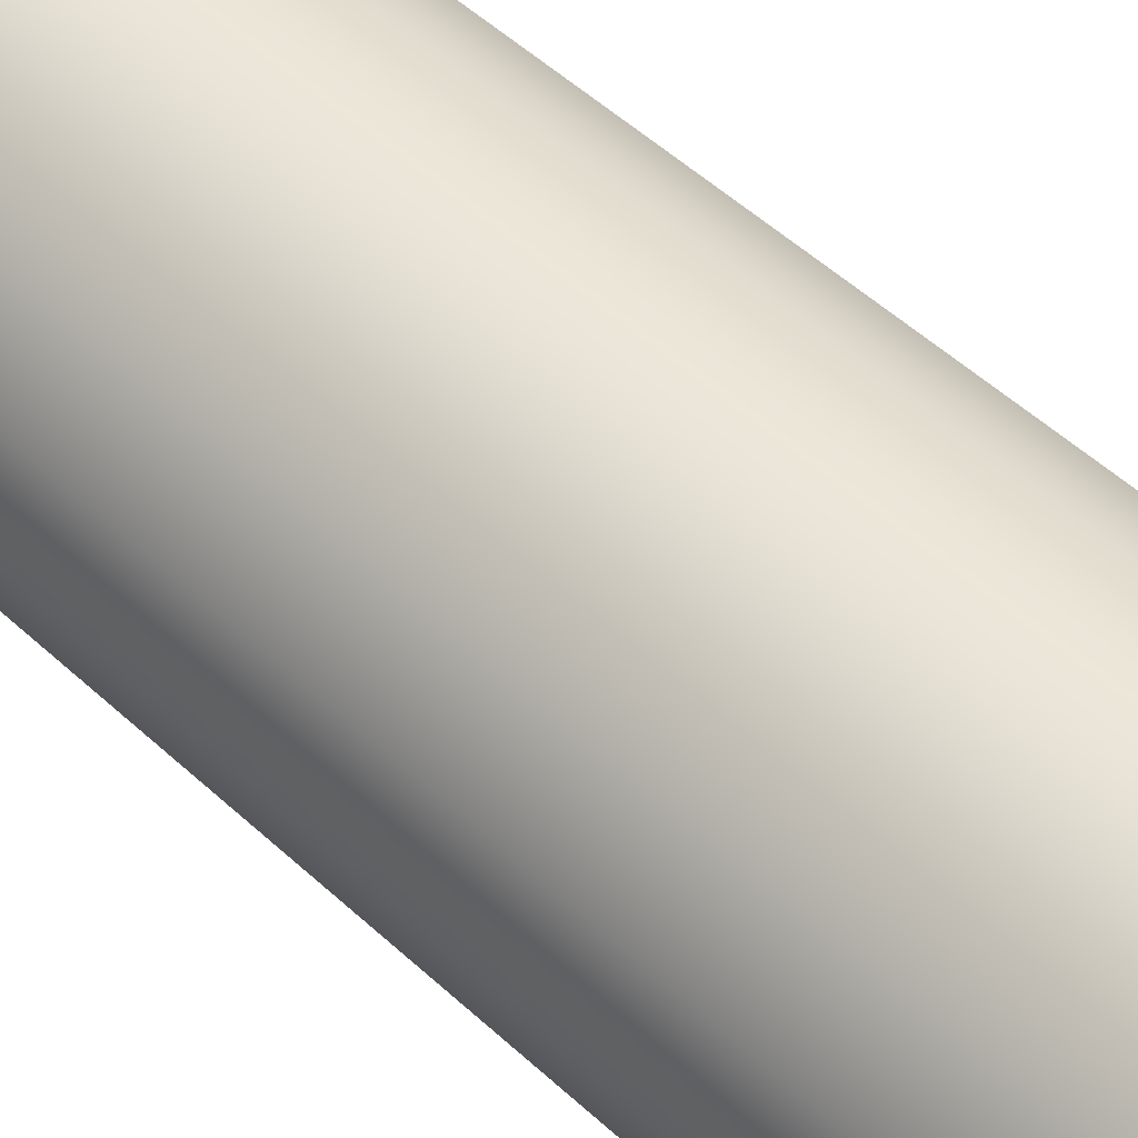
<metadata>
{"format":"obj","ext":"obj","renderer":"f3d","projection":"perspective","resolution":1024,"background":"white","views":[{"elev":49.4,"azim":-44.1,"up":"+Z"}]}
</metadata>
<code>
g GardenLevelPillar_bottom
v -0.2736 1 -0.6606
v -2.635e-05 1 -0.715
v -2.635e-05 1.191 -0.715
v -0.2736 1.191 -0.6606
v -0.5056 1 -0.5056
v 0.2736 1.191 -0.6606
v 0.2736 1 -0.6606
v -0.5056 1.191 -0.5056
v -0.6606 1 -0.2736
v 0.5056 1.191 -0.5056
v 0.5056 1 -0.5056
v -0.6606 1.191 -0.2736
v -0.715 1 2.635e-05
v 0.6606 1.191 -0.2736
v 0.6606 1 -0.2736
v -0.715 1.191 2.635e-05
v -0.6606 1 0.2736
v 0.715 1.191 2.635e-05
v 0.715 1 2.635e-05
v -0.6606 1.191 0.2736
v -0.5056 1 0.5056
v 0.6606 1.191 0.2736
v 0.6606 1 0.2736
v -0.5056 1.191 0.5056
v -0.2736 1 0.6606
v 0.5056 1.191 0.5056
v 0.5056 1 0.5056
v -0.2736 1.191 0.6606
v -2.635e-05 1 0.715
v 0.2736 1.191 0.6606
v 0.2736 1 0.6606
v -2.635e-05 1.191 0.715
v 0.6606 1.383 0.2736
v 0.5056 1.383 0.5056
v 0.2736 1.383 0.6606
v -2.635e-05 1.383 0.715
v -0.2736 1.383 0.6606
v -0.5056 1.383 0.5056
v 0.715 1.383 2.635e-05
v -0.6606 1.383 0.2736
v 0.6606 1.383 -0.2736
v -0.715 1.383 2.635e-05
v 0.5056 1.383 -0.5056
v -0.6606 1.383 -0.2736
v 0.2736 1.383 -0.6606
v -0.5056 1.383 -0.5056
v -2.635e-05 1.383 -0.715
v -0.2736 1.383 -0.6606
v 0.6606 1.574 -0.2736
v 0.5056 1.574 -0.5056
v 0.2736 1.574 -0.6606
v -2.635e-05 1.574 -0.715
v -0.2736 1.574 -0.6606
v -0.5056 1.574 -0.5056
v 0.715 1.574 2.635e-05
v -0.6606 1.574 -0.2736
v 0.6606 1.574 0.2736
v -0.715 1.574 2.635e-05
v 0.5056 1.574 0.5056
v -0.6606 1.574 0.2736
v 0.2736 1.574 0.6606
v -0.5056 1.574 0.5056
v -2.635e-05 1.574 0.715
v -0.2736 1.574 0.6606
v 0.5056 1.765 0.5056
v 0.2736 1.765 0.6606
v -2.635e-05 1.765 0.715
v -0.2736 1.765 0.6606
v -0.5056 1.765 0.5056
v -0.6606 1.765 0.2736
v 0.6606 1.765 0.2736
v -0.715 1.765 2.635e-05
v 0.715 1.765 2.635e-05
v -0.6606 1.765 -0.2736
v 0.6606 1.765 -0.2736
v -0.5056 1.765 -0.5056
v 0.5056 1.765 -0.5056
v -0.2736 1.765 -0.6606
v 0.2736 1.765 -0.6606
v -2.635e-05 1.765 -0.715
v 0.715 1.957 2.635e-05
v 0.6606 1.957 -0.2736
v 0.5056 1.957 -0.5056
v 0.2736 1.957 -0.6606
v -2.635e-05 1.957 -0.715
v -0.2736 1.957 -0.6606
v 0.6606 1.957 0.2736
v -0.5056 1.957 -0.5056
v 0.5056 1.957 0.5056
v -0.6606 1.957 -0.2736
v 0.2736 1.957 0.6606
v -0.715 1.957 2.635e-05
v -2.635e-05 1.957 0.715
v -0.6606 1.957 0.2736
v -0.2736 1.957 0.6606
v -0.5056 1.957 0.5056
v 0.2736 2.148 0.6606
v -2.635e-05 2.148 0.715
v -0.2736 2.148 0.6606
v -0.5056 2.148 0.5056
v -0.6606 2.148 0.2736
v -0.715 2.148 2.635e-05
v 0.5056 2.148 0.5056
v -0.6606 2.148 -0.2736
v 0.6606 2.148 0.2736
v -0.5056 2.148 -0.5056
v 0.715 2.148 2.635e-05
v -0.2736 2.148 -0.6606
v 0.6606 2.148 -0.2736
v -2.635e-05 2.148 -0.715
v 0.5056 2.148 -0.5056
v 0.2736 2.148 -0.6606
v 0.6606 2.339 0.2736
v 0.715 2.339 2.635e-05
v 0.6606 2.339 -0.2736
v 0.5056 2.339 -0.5056
v 0.2736 2.339 -0.6606
v -2.635e-05 2.339 -0.715
v 0.5056 2.339 0.5056
v -0.2736 2.339 -0.6606
v 0.2736 2.339 0.6606
v -0.5056 2.339 -0.5056
v -2.635e-05 2.339 0.715
v -0.6606 2.339 -0.2736
v -0.2736 2.339 0.6606
v -0.715 2.339 2.635e-05
v -0.5056 2.339 0.5056
v -0.6606 2.339 0.2736
v -2.635e-05 2.53 0.715
v -0.2736 2.53 0.6606
v -0.5056 2.53 0.5056
v -0.6606 2.53 0.2736
v -0.715 2.53 2.635e-05
v -0.6606 2.53 -0.2736
v 0.2736 2.53 0.6606
v -0.5056 2.53 -0.5056
v 0.5056 2.53 0.5056
v -0.2736 2.53 -0.6606
v 0.6606 2.53 0.2736
v -2.635e-05 2.53 -0.715
v 0.715 2.53 2.635e-05
v 0.2736 2.53 -0.6606
v 0.6606 2.53 -0.2736
v 0.5056 2.53 -0.5056
v 0.5056 2.722 0.5056
v 0.6606 2.722 0.2736
v 0.715 2.722 2.635e-05
v 0.6606 2.722 -0.2736
v 0.5056 2.722 -0.5056
v 0.2736 2.722 -0.6606
v 0.2736 2.722 0.6606
v -2.635e-05 2.722 -0.715
v -2.635e-05 2.722 0.715
v -0.2736 2.722 -0.6606
v -0.2736 2.722 0.6606
v -0.5056 2.722 -0.5056
v -0.5056 2.722 0.5056
v -0.6606 2.722 -0.2736
v -0.6606 2.722 0.2736
v -0.715 2.722 2.635e-05
v -0.2736 2.913 0.6606
v -0.5056 2.913 0.5056
v -0.6606 2.913 0.2736
v -0.715 2.913 2.635e-05
v -0.6606 2.913 -0.2736
v -0.5056 2.913 -0.5056
v -2.635e-05 2.913 0.715
v -0.2736 2.913 -0.6606
v 0.2736 2.913 0.6606
v -2.635e-05 2.913 -0.715
v 0.5056 2.913 0.5056
v 0.2736 2.913 -0.6606
v 0.6606 2.913 0.2736
v 0.5056 2.913 -0.5056
v 0.715 2.913 2.635e-05
v 0.6606 2.913 -0.2736
v 0.2736 3.104 0.6606
v 0.5056 3.104 0.5056
v 0.6606 3.104 0.2736
v 0.715 3.104 2.635e-05
v 0.6606 3.104 -0.2736
v 0.5056 3.104 -0.5056
v -2.635e-05 3.104 0.715
v 0.2736 3.104 -0.6606
v -0.2736 3.104 0.6606
v -2.635e-05 3.104 -0.715
v -0.5056 3.104 0.5056
v -0.2736 3.104 -0.6606
v -0.6606 3.104 0.2736
v -0.5056 3.104 -0.5056
v -0.715 3.104 2.635e-05
v -0.6606 3.104 -0.2736
v -0.5056 3.296 0.5056
v -0.6606 3.296 0.2736
v -0.715 3.296 2.635e-05
v -0.6606 3.296 -0.2736
v -0.5056 3.296 -0.5056
v -0.2736 3.296 -0.6606
v -0.2736 3.296 0.6606
v -2.635e-05 3.296 -0.715
v -2.635e-05 3.296 0.715
v 0.2736 3.296 -0.6606
v 0.2736 3.296 0.6606
v 0.5056 3.296 -0.5056
v 0.5056 3.296 0.5056
v 0.6606 3.296 -0.2736
v 0.6606 3.296 0.2736
v 0.715 3.296 2.635e-05
v -2.635e-05 3.487 0.715
v 0.2736 3.487 0.6606
v 0.5056 3.487 0.5056
v 0.6606 3.487 0.2736
v 0.715 3.487 2.635e-05
v 0.6606 3.487 -0.2736
v -0.2736 3.487 0.6606
v 0.5056 3.487 -0.5056
v -0.5056 3.487 0.5056
v 0.2736 3.487 -0.6606
v -0.6606 3.487 0.2736
v -2.635e-05 3.487 -0.715
v -0.715 3.487 2.635e-05
v -0.2736 3.487 -0.6606
v -0.6606 3.487 -0.2736
v -0.5056 3.487 -0.5056
v -0.6606 3.678 0.2736
v -0.715 3.678 2.635e-05
v -0.6606 3.678 -0.2736
v -0.5056 3.678 -0.5056
v -0.2736 3.678 -0.6606
v -2.635e-05 3.678 -0.715
v -0.5056 3.678 0.5056
v 0.2736 3.678 -0.6606
v -0.2736 3.678 0.6606
v 0.5056 3.678 -0.5056
v -2.635e-05 3.678 0.715
v 0.6606 3.678 -0.2736
v 0.2736 3.678 0.6606
v 0.715 3.678 2.635e-05
v 0.5056 3.678 0.5056
v 0.6606 3.678 0.2736
v -0.2736 3.87 0.6606
v -2.635e-05 3.87 0.715
v 0.2736 3.87 0.6606
v 0.5056 3.87 0.5056
v 0.6606 3.87 0.2736
v 0.715 3.87 2.635e-05
v -0.5056 3.87 0.5056
v 0.6606 3.87 -0.2736
v -0.6606 3.87 0.2736
v 0.5056 3.87 -0.5056
v -0.715 3.87 2.635e-05
v 0.2736 3.87 -0.6606
v -0.6606 3.87 -0.2736
v -2.635e-05 3.87 -0.715
v -0.5056 3.87 -0.5056
v -0.2736 3.87 -0.6606
v -0.715 4.061 2.635e-05
v -0.6606 4.061 -0.2736
v -0.5056 4.061 -0.5056
v -0.2736 4.061 -0.6606
v -2.635e-05 4.061 -0.715
v 0.2736 4.061 -0.6606
v -0.6606 4.061 0.2736
v 0.5056 4.061 -0.5056
v -0.5056 4.061 0.5056
v 0.6606 4.061 -0.2736
v -0.2736 4.061 0.6606
v 0.715 4.061 2.635e-05
v -2.635e-05 4.061 0.715
v 0.6606 4.061 0.2736
v 0.2736 4.061 0.6606
v 0.5056 4.061 0.5056
v -0.5056 4.252 0.5056
v -0.2736 4.252 0.6606
v -2.635e-05 4.252 0.715
v 0.2736 4.252 0.6606
v 0.5056 4.252 0.5056
v 0.6606 4.252 0.2736
v -0.6606 4.252 0.2736
v 0.715 4.252 2.635e-05
v -0.715 4.252 2.635e-05
v 0.6606 4.252 -0.2736
v -0.6606 4.252 -0.2736
v 0.5056 4.252 -0.5056
v -0.5056 4.252 -0.5056
v 0.2736 4.252 -0.6606
v -0.2736 4.252 -0.6606
v -2.635e-05 4.252 -0.715
v -0.6606 4.443 -0.2736
v -0.5056 4.443 -0.5056
v -0.2736 4.443 -0.6606
v -2.635e-05 4.443 -0.715
v 0.2736 4.443 -0.6606
v 0.5056 4.443 -0.5056
v -0.715 4.443 2.635e-05
v 0.6606 4.443 -0.2736
v -0.6606 4.443 0.2736
v 0.715 4.443 2.635e-05
v -0.5056 4.443 0.5056
v 0.6606 4.443 0.2736
v -0.2736 4.443 0.6606
v 0.5056 4.443 0.5056
v -2.635e-05 4.443 0.715
v 0.2736 4.443 0.6606
v -0.6606 4.635 0.2736
v -0.5056 4.635 0.5056
v -0.2736 4.635 0.6606
v -2.635e-05 4.635 0.715
v 0.2736 4.635 0.6606
v 0.5056 4.635 0.5056
v -0.715 4.635 2.635e-05
v 0.6606 4.635 0.2736
v -0.6606 4.635 -0.2736
v 0.715 4.635 2.635e-05
v -0.5056 4.635 -0.5056
v 0.6606 4.635 -0.2736
v -0.2736 4.635 -0.6606
v 0.5056 4.635 -0.5056
v -2.635e-05 4.635 -0.715
v 0.2736 4.635 -0.6606
v -0.5056 4.826 -0.5056
v -0.2736 4.826 -0.6606
v -2.635e-05 4.826 -0.715
v 0.2736 4.826 -0.6606
v 0.5056 4.826 -0.5056
v 0.6606 4.826 -0.2736
v -0.6606 4.826 -0.2736
v 0.715 4.826 2.635e-05
v -0.715 4.826 2.635e-05
v 0.6606 4.826 0.2736
v -0.6606 4.826 0.2736
v 0.5056 4.826 0.5056
v -0.5056 4.826 0.5056
v 0.2736 4.826 0.6606
v -0.2736 4.826 0.6606
v -2.635e-05 4.826 0.715
v -0.715 5.017 2.635e-05
v -0.6606 5.017 0.2736
v -0.5056 5.017 0.5056
v -0.2736 5.017 0.6606
v -2.635e-05 5.017 0.715
v 0.2736 5.017 0.6606
v -0.6606 5.017 -0.2736
v 0.5056 5.017 0.5056
v -0.5056 5.017 -0.5056
v 0.6606 5.017 0.2736
v -0.2736 5.017 -0.6606
v 0.715 5.017 2.635e-05
v -2.635e-05 5.017 -0.715
v 0.6606 5.017 -0.2736
v 0.2736 5.017 -0.6606
v 0.5056 5.017 -0.5056
v -0.2736 5.209 -0.6606
v -2.635e-05 5.209 -0.715
v 0.2736 5.209 -0.6606
v 0.5056 5.209 -0.5056
v 0.6606 5.209 -0.2736
v 0.715 5.209 2.635e-05
v -0.5056 5.209 -0.5056
v 0.6606 5.209 0.2736
v -0.6606 5.209 -0.2736
v 0.5056 5.209 0.5056
v -0.715 5.209 2.635e-05
v 0.2736 5.209 0.6606
v -0.6606 5.209 0.2736
v -2.635e-05 5.209 0.715
v -0.5056 5.209 0.5056
v -0.2736 5.209 0.6606
v -0.6606 5.4 -0.2736
v -0.715 5.4 2.635e-05
v -0.5056 5.4 -0.5056
v -0.6606 5.4 0.2736
v -0.5056 5.4 0.5056
v -0.2736 5.4 -0.6606
v -0.2736 5.4 0.6606
v -2.635e-05 5.4 0.715
v -2.635e-05 5.4 -0.715
v 0.2736 5.4 0.6606
v 0.2736 5.4 -0.6606
v 0.5056 5.4 0.5056
v 0.5056 5.4 -0.5056
v 0.6606 5.4 0.2736
v 0.6606 5.4 -0.2736
v 0.715 5.4 2.635e-05
g GardenLevelPillar_bottom_0
f 3 2 1
f 4 3 1
f 4 1 5
f 3 6 2
f 6 7 2
f 8 4 5
f 8 5 9
f 6 10 7
f 10 11 7
f 12 8 9
f 12 9 13
f 10 14 11
f 14 15 11
f 16 12 13
f 16 13 17
f 14 18 15
f 18 19 15
f 20 16 17
f 20 17 21
f 18 22 19
f 22 23 19
f 24 20 21
f 24 21 25
f 22 26 23
f 26 27 23
f 28 24 25
f 28 25 29
f 26 30 27
f 30 31 27
f 32 29 31
f 32 28 29
f 30 32 31
f 33 22 18
f 34 26 22
f 33 34 22
f 35 30 26
f 34 35 26
f 36 32 30
f 35 36 30
f 37 28 32
f 36 37 32
f 38 24 28
f 37 38 28
f 39 33 18
f 39 18 14
f 38 40 24
f 40 20 24
f 41 39 14
f 41 14 10
f 40 42 20
f 42 16 20
f 43 41 10
f 43 10 6
f 42 44 16
f 44 12 16
f 45 43 6
f 45 6 3
f 44 46 12
f 46 8 12
f 47 45 3
f 47 3 4
f 48 4 8
f 46 48 8
f 48 47 4
f 49 41 43
f 50 43 45
f 50 49 43
f 51 45 47
f 51 50 45
f 52 47 48
f 52 51 47
f 53 48 46
f 53 52 48
f 54 46 44
f 54 53 46
f 49 55 41
f 55 39 41
f 56 54 44
f 56 44 42
f 55 57 39
f 57 33 39
f 58 56 42
f 58 42 40
f 57 59 33
f 59 34 33
f 60 58 40
f 60 40 38
f 59 61 34
f 61 35 34
f 62 60 38
f 62 38 37
f 61 63 35
f 63 36 35
f 64 37 36
f 64 62 37
f 63 64 36
f 65 59 57
f 66 61 59
f 65 66 59
f 67 63 61
f 66 67 61
f 68 64 63
f 67 68 63
f 69 62 64
f 68 69 64
f 70 60 62
f 69 70 62
f 71 65 57
f 71 57 55
f 70 72 60
f 72 58 60
f 73 71 55
f 73 55 49
f 72 74 58
f 74 56 58
f 75 73 49
f 75 49 50
f 74 76 56
f 76 54 56
f 77 75 50
f 77 50 51
f 76 78 54
f 78 53 54
f 79 77 51
f 79 51 52
f 80 52 53
f 78 80 53
f 80 79 52
f 81 73 75
f 82 75 77
f 82 81 75
f 83 77 79
f 83 82 77
f 84 79 80
f 84 83 79
f 85 80 78
f 85 84 80
f 86 78 76
f 86 85 78
f 81 87 73
f 87 71 73
f 88 86 76
f 88 76 74
f 87 89 71
f 89 65 71
f 90 88 74
f 90 74 72
f 89 91 65
f 91 66 65
f 92 90 72
f 92 72 70
f 91 93 66
f 93 67 66
f 94 92 70
f 94 70 69
f 93 95 67
f 95 68 67
f 96 69 68
f 96 94 69
f 95 96 68
f 97 91 89
f 98 93 91
f 97 98 91
f 99 95 93
f 98 99 93
f 100 96 95
f 99 100 95
f 101 94 96
f 100 101 96
f 102 92 94
f 101 102 94
f 103 97 89
f 103 89 87
f 102 104 92
f 104 90 92
f 105 103 87
f 105 87 81
f 104 106 90
f 106 88 90
f 107 105 81
f 107 81 82
f 106 108 88
f 108 86 88
f 109 107 82
f 109 82 83
f 108 110 86
f 110 85 86
f 111 109 83
f 111 83 84
f 112 84 85
f 110 112 85
f 112 111 84
f 113 105 107
f 114 107 109
f 114 113 107
f 115 109 111
f 115 114 109
f 116 111 112
f 116 115 111
f 117 112 110
f 117 116 112
f 118 110 108
f 118 117 110
f 113 119 105
f 119 103 105
f 120 118 108
f 120 108 106
f 119 121 103
f 121 97 103
f 122 120 106
f 122 106 104
f 121 123 97
f 123 98 97
f 124 122 104
f 124 104 102
f 123 125 98
f 125 99 98
f 126 124 102
f 126 102 101
f 125 127 99
f 127 100 99
f 128 101 100
f 128 126 101
f 127 128 100
f 129 123 121
f 130 125 123
f 129 130 123
f 131 127 125
f 130 131 125
f 132 128 127
f 131 132 127
f 133 126 128
f 132 133 128
f 134 124 126
f 133 134 126
f 135 129 121
f 135 121 119
f 134 136 124
f 136 122 124
f 137 135 119
f 137 119 113
f 136 138 122
f 138 120 122
f 139 137 113
f 139 113 114
f 138 140 120
f 140 118 120
f 141 139 114
f 141 114 115
f 140 142 118
f 142 117 118
f 143 141 115
f 143 115 116
f 144 116 117
f 142 144 117
f 144 143 116
f 145 137 139
f 146 139 141
f 146 145 139
f 147 141 143
f 147 146 141
f 148 143 144
f 148 147 143
f 149 144 142
f 149 148 144
f 150 142 140
f 150 149 142
f 145 151 137
f 151 135 137
f 152 150 140
f 152 140 138
f 151 153 135
f 153 129 135
f 154 152 138
f 154 138 136
f 153 155 129
f 155 130 129
f 156 154 136
f 156 136 134
f 155 157 130
f 157 131 130
f 158 156 134
f 158 134 133
f 157 159 131
f 159 132 131
f 160 133 132
f 160 158 133
f 159 160 132
f 161 155 153
f 162 157 155
f 161 162 155
f 163 159 157
f 162 163 157
f 164 160 159
f 163 164 159
f 165 158 160
f 164 165 160
f 166 156 158
f 165 166 158
f 167 161 153
f 167 153 151
f 166 168 156
f 168 154 156
f 169 167 151
f 169 151 145
f 168 170 154
f 170 152 154
f 171 169 145
f 171 145 146
f 170 172 152
f 172 150 152
f 173 171 146
f 173 146 147
f 172 174 150
f 174 149 150
f 175 173 147
f 175 147 148
f 176 148 149
f 174 176 149
f 176 175 148
f 177 169 171
f 178 171 173
f 178 177 171
f 179 173 175
f 179 178 173
f 180 175 176
f 180 179 175
f 181 176 174
f 181 180 176
f 182 174 172
f 182 181 174
f 177 183 169
f 183 167 169
f 184 182 172
f 184 172 170
f 183 185 167
f 185 161 167
f 186 184 170
f 186 170 168
f 185 187 161
f 187 162 161
f 188 186 168
f 188 168 166
f 187 189 162
f 189 163 162
f 190 188 166
f 190 166 165
f 189 191 163
f 191 164 163
f 192 165 164
f 192 190 165
f 191 192 164
f 193 187 185
f 194 189 187
f 193 194 187
f 195 191 189
f 194 195 189
f 196 192 191
f 195 196 191
f 197 190 192
f 196 197 192
f 198 188 190
f 197 198 190
f 199 193 185
f 199 185 183
f 198 200 188
f 200 186 188
f 201 199 183
f 201 183 177
f 200 202 186
f 202 184 186
f 203 201 177
f 203 177 178
f 202 204 184
f 204 182 184
f 205 203 178
f 205 178 179
f 204 206 182
f 206 181 182
f 207 205 179
f 207 179 180
f 208 180 181
f 206 208 181
f 208 207 180
f 209 201 203
f 210 203 205
f 210 209 203
f 211 205 207
f 211 210 205
f 212 207 208
f 212 211 207
f 213 208 206
f 213 212 208
f 214 206 204
f 214 213 206
f 209 215 201
f 215 199 201
f 216 214 204
f 216 204 202
f 215 217 199
f 217 193 199
f 218 216 202
f 218 202 200
f 217 219 193
f 219 194 193
f 220 218 200
f 220 200 198
f 219 221 194
f 221 195 194
f 222 220 198
f 222 198 197
f 221 223 195
f 223 196 195
f 224 197 196
f 224 222 197
f 223 224 196
f 225 219 217
f 226 221 219
f 225 226 219
f 227 223 221
f 226 227 221
f 228 224 223
f 227 228 223
f 229 222 224
f 228 229 224
f 230 220 222
f 229 230 222
f 231 225 217
f 231 217 215
f 230 232 220
f 232 218 220
f 233 231 215
f 233 215 209
f 232 234 218
f 234 216 218
f 235 233 209
f 235 209 210
f 234 236 216
f 236 214 216
f 237 235 210
f 237 210 211
f 236 238 214
f 238 213 214
f 239 237 211
f 239 211 212
f 240 212 213
f 238 240 213
f 240 239 212
f 241 233 235
f 242 235 237
f 242 241 235
f 243 237 239
f 243 242 237
f 244 239 240
f 244 243 239
f 245 240 238
f 245 244 240
f 246 238 236
f 246 245 238
f 241 247 233
f 247 231 233
f 248 246 236
f 248 236 234
f 247 249 231
f 249 225 231
f 250 248 234
f 250 234 232
f 249 251 225
f 251 226 225
f 252 250 232
f 252 232 230
f 251 253 226
f 253 227 226
f 254 252 230
f 254 230 229
f 253 255 227
f 255 228 227
f 256 229 228
f 256 254 229
f 255 256 228
f 257 251 249
f 258 253 251
f 257 258 251
f 259 255 253
f 258 259 253
f 260 256 255
f 259 260 255
f 261 254 256
f 260 261 256
f 262 252 254
f 261 262 254
f 263 257 249
f 263 249 247
f 262 264 252
f 264 250 252
f 265 263 247
f 265 247 241
f 264 266 250
f 266 248 250
f 267 265 241
f 267 241 242
f 266 268 248
f 268 246 248
f 269 267 242
f 269 242 243
f 268 270 246
f 270 245 246
f 271 269 243
f 271 243 244
f 272 244 245
f 270 272 245
f 272 271 244
f 273 265 267
f 274 267 269
f 274 273 267
f 275 269 271
f 275 274 269
f 276 271 272
f 276 275 271
f 277 272 270
f 277 276 272
f 278 270 268
f 278 277 270
f 273 279 265
f 279 263 265
f 280 278 268
f 280 268 266
f 279 281 263
f 281 257 263
f 282 280 266
f 282 266 264
f 281 283 257
f 283 258 257
f 284 282 264
f 284 264 262
f 283 285 258
f 285 259 258
f 286 284 262
f 286 262 261
f 285 287 259
f 287 260 259
f 288 261 260
f 288 286 261
f 287 288 260
f 289 283 281
f 290 285 283
f 289 290 283
f 291 287 285
f 290 291 285
f 292 288 287
f 291 292 287
f 293 286 288
f 292 293 288
f 294 284 286
f 293 294 286
f 295 289 281
f 295 281 279
f 294 296 284
f 296 282 284
f 297 295 279
f 297 279 273
f 296 298 282
f 298 280 282
f 299 297 273
f 299 273 274
f 298 300 280
f 300 278 280
f 301 299 274
f 301 274 275
f 300 302 278
f 302 277 278
f 303 301 275
f 303 275 276
f 304 276 277
f 302 304 277
f 304 303 276
f 305 297 299
f 306 299 301
f 306 305 299
f 307 301 303
f 307 306 301
f 308 303 304
f 308 307 303
f 309 304 302
f 309 308 304
f 310 302 300
f 310 309 302
f 305 311 297
f 311 295 297
f 312 310 300
f 312 300 298
f 311 313 295
f 313 289 295
f 314 312 298
f 314 298 296
f 313 315 289
f 315 290 289
f 316 314 296
f 316 296 294
f 315 317 290
f 317 291 290
f 318 316 294
f 318 294 293
f 317 319 291
f 319 292 291
f 320 293 292
f 320 318 293
f 319 320 292
f 321 315 313
f 322 317 315
f 321 322 315
f 323 319 317
f 322 323 317
f 324 320 319
f 323 324 319
f 325 318 320
f 324 325 320
f 326 316 318
f 325 326 318
f 327 321 313
f 327 313 311
f 326 328 316
f 328 314 316
f 329 327 311
f 329 311 305
f 328 330 314
f 330 312 314
f 331 329 305
f 331 305 306
f 330 332 312
f 332 310 312
f 333 331 306
f 333 306 307
f 332 334 310
f 334 309 310
f 335 333 307
f 335 307 308
f 336 308 309
f 334 336 309
f 336 335 308
f 337 329 331
f 338 331 333
f 338 337 331
f 339 333 335
f 339 338 333
f 340 335 336
f 340 339 335
f 341 336 334
f 341 340 336
f 342 334 332
f 342 341 334
f 337 343 329
f 343 327 329
f 344 342 332
f 344 332 330
f 343 345 327
f 345 321 327
f 346 344 330
f 346 330 328
f 345 347 321
f 347 322 321
f 348 346 328
f 348 328 326
f 347 349 322
f 349 323 322
f 350 348 326
f 350 326 325
f 349 351 323
f 351 324 323
f 352 325 324
f 352 350 325
f 351 352 324
f 353 347 345
f 354 349 347
f 353 354 347
f 355 351 349
f 354 355 349
f 356 352 351
f 355 356 351
f 357 350 352
f 356 357 352
f 358 348 350
f 357 358 350
f 359 353 345
f 359 345 343
f 358 360 348
f 360 346 348
f 361 359 343
f 361 343 337
f 360 362 346
f 362 344 346
f 363 361 337
f 363 337 338
f 362 364 344
f 364 342 344
f 365 363 338
f 365 338 339
f 364 366 342
f 366 341 342
f 367 365 339
f 367 339 340
f 368 340 341
f 366 368 341
f 368 367 340
f 369 361 363
f 370 369 363
f 370 363 365
f 369 371 361
f 372 370 365
f 372 365 367
f 371 359 361
f 373 372 367
f 373 367 368
f 371 374 359
f 375 373 368
f 375 368 366
f 374 353 359
f 376 375 366
f 374 377 353
f 376 366 364
f 377 354 353
f 378 376 364
f 377 379 354
f 378 364 362
f 379 355 354
f 380 378 362
f 379 381 355
f 380 362 360
f 381 356 355
f 382 380 360
f 381 383 356
f 382 360 358
f 383 357 356
f 384 382 358
f 384 358 357
f 383 384 357

</code>
